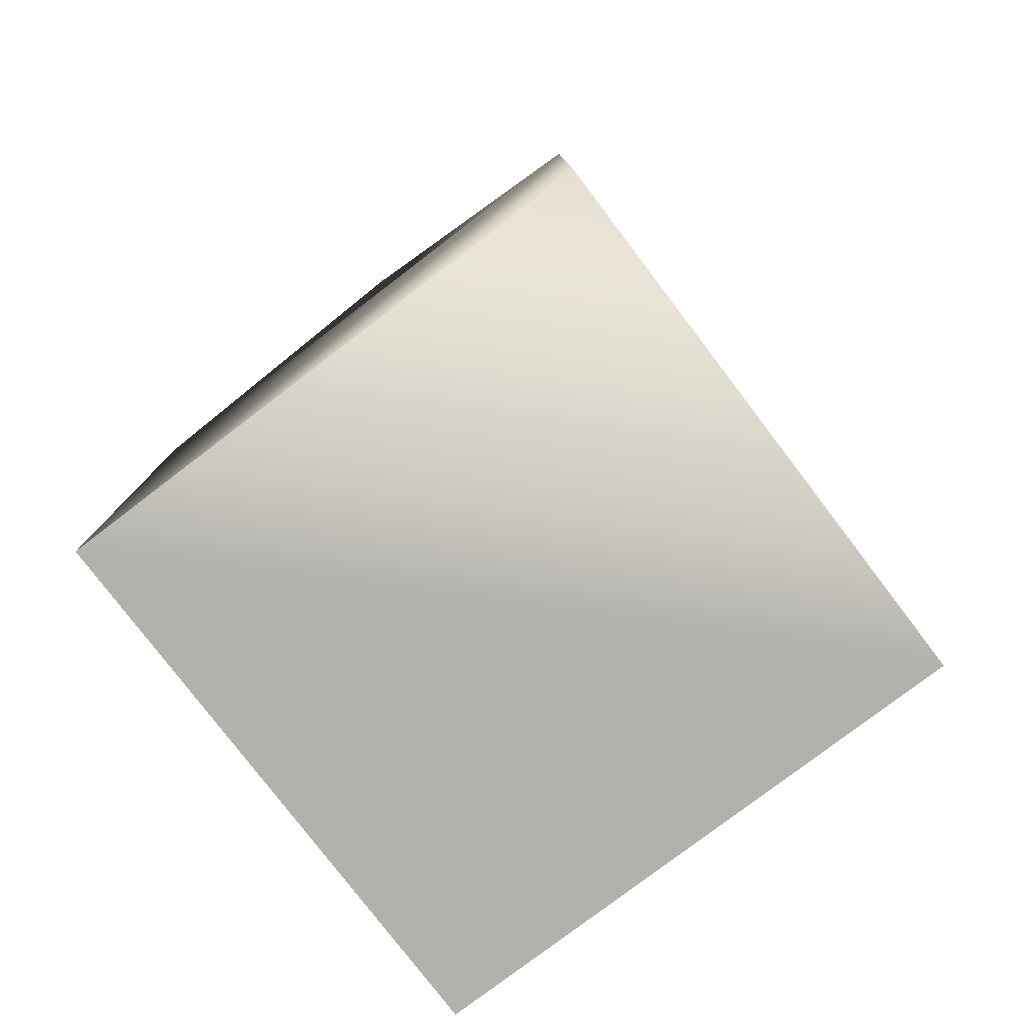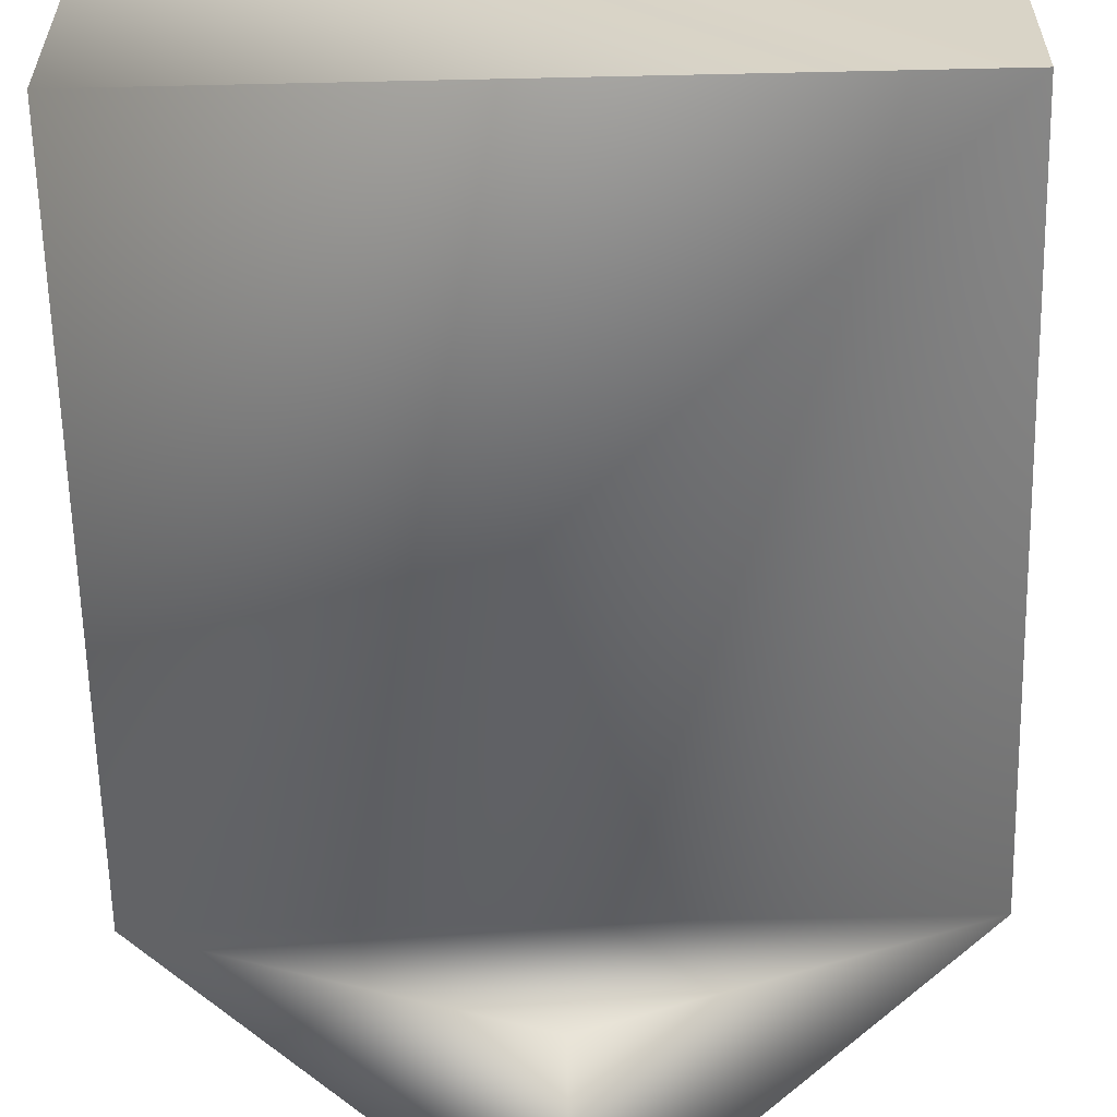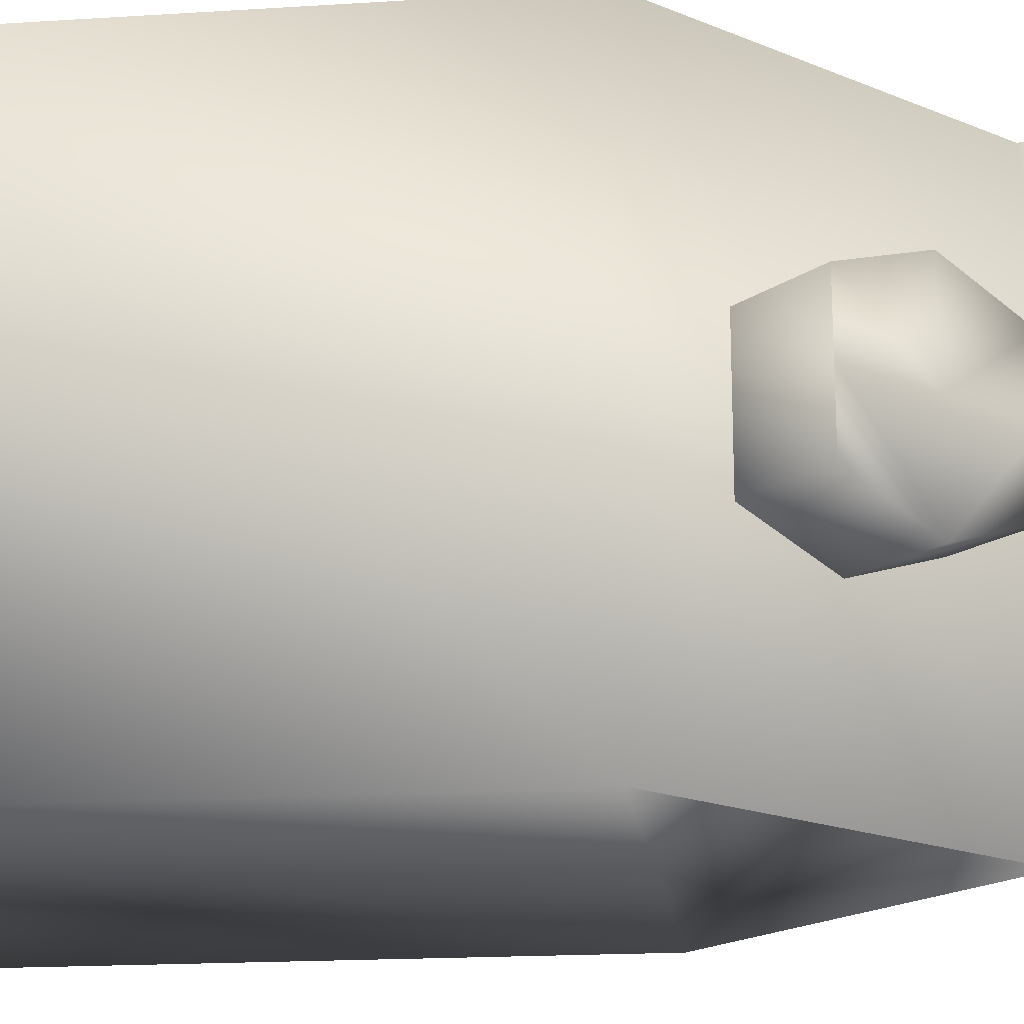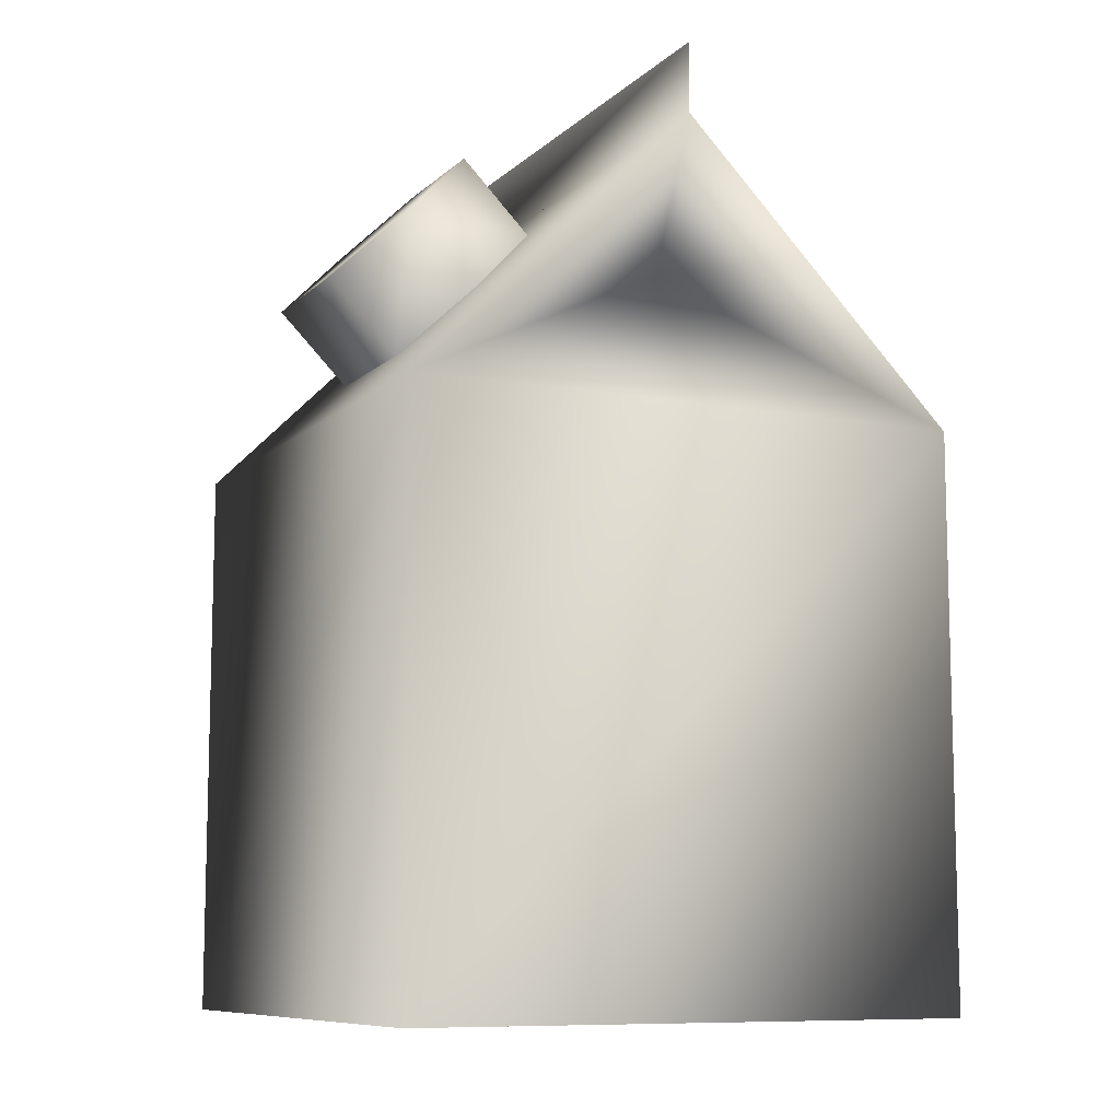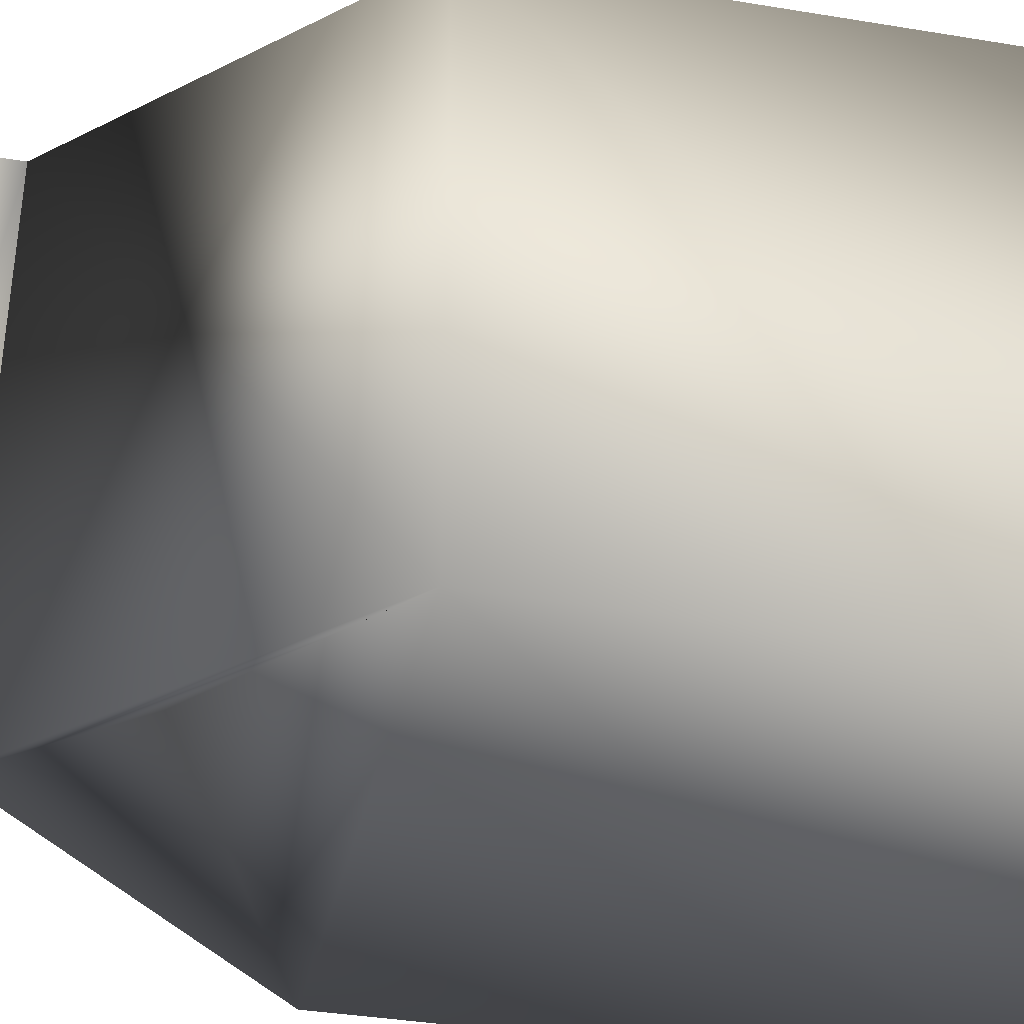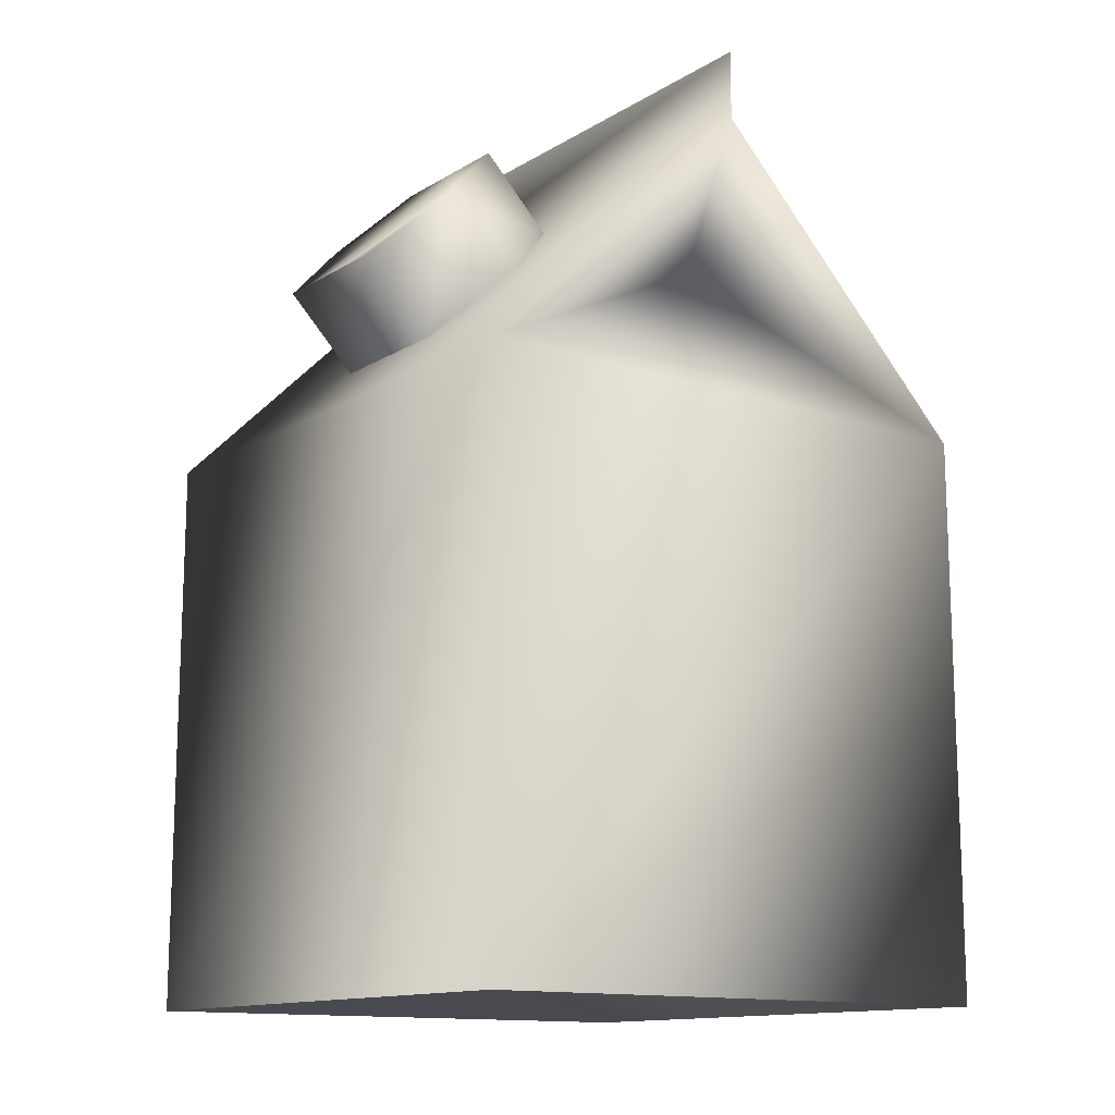
<metadata>
{"format":"obj","ext":"obj","renderer":"f3d","projection":"perspective","resolution":1024,"background":"white","views":[{"elev":-78.9,"azim":-142.7,"up":"+Y"},{"elev":-61.0,"azim":1.3,"up":"+Z"},{"elev":-18.7,"azim":96.9,"up":"+Z"},{"elev":-9.4,"azim":154.2,"up":"+Y"},{"elev":-37.0,"azim":-102.1,"up":"+Z"},{"elev":-13.5,"azim":142.9,"up":"+Y"}]}
</metadata>
<code>
o Default
v 0 0 0
v 0 4 0
v 4 4 0
v 4 0 0
v 0 0 -4
v 0 4 -4
v 4 4 -4
v 4 0 -4
v 0 0 0
v 4 0 0
v 4 0 -4
v 2 6 0
v 2 6 -4
v 2 6.5 0
v 2 6.5 -4
v 2 5 -0.5
v 2.5 5 -0.5
v 1.5 5 -0.5
v 2 5 -3.5
v 1.5 5 -3.5
v 2.5 5 -3.5
v 3.5 4.5 -2.5
v 4 5 -2.5
v 3.5 5.5 -2.75
v 3 5 -2.75
v 3 5 -1.25
v 3.5 5.5 -1.25
v 4 5 -1.5
v 3.5 4.5 -1.5
v 2.5 5.5 -1.5
v 3 6 -1.5
v 3 6 -2.5
v 2.5 5.5 -2.5
v 3.5 5.5 -2
v 4 5 -2
v 3 6 -2
g Scene
f 1 3 2
f 1 4 3
f 5 2 6
f 5 1 2
f 4 7 3
f 4 8 7
f 8 6 7
f 8 5 6
f 9 11 10
f 9 5 11
f 3 13 12
f 3 7 13
f 6 12 13
f 6 2 12
f 12 15 14
f 12 13 15
f 2 3 16
f 16 3 12
f 16 17 3
f 12 2 16
f 2 18 16
f 19 7 6
f 19 6 13
f 19 20 6
f 13 7 19
f 7 21 19
f 22 24 23
f 22 25 24
f 26 28 27
f 26 29 28
f 29 23 28
f 29 22 23
f 26 28 27
f 26 29 28
f 31 32 30
f 32 33 30
f 27 31 26
f 31 30 26
f 32 24 33
f 24 25 33
f 28 34 27
f 28 35 34
f 35 24 34
f 35 23 24
f 27 34 31
f 34 36 31
f 34 24 36
f 24 32 36

</code>
